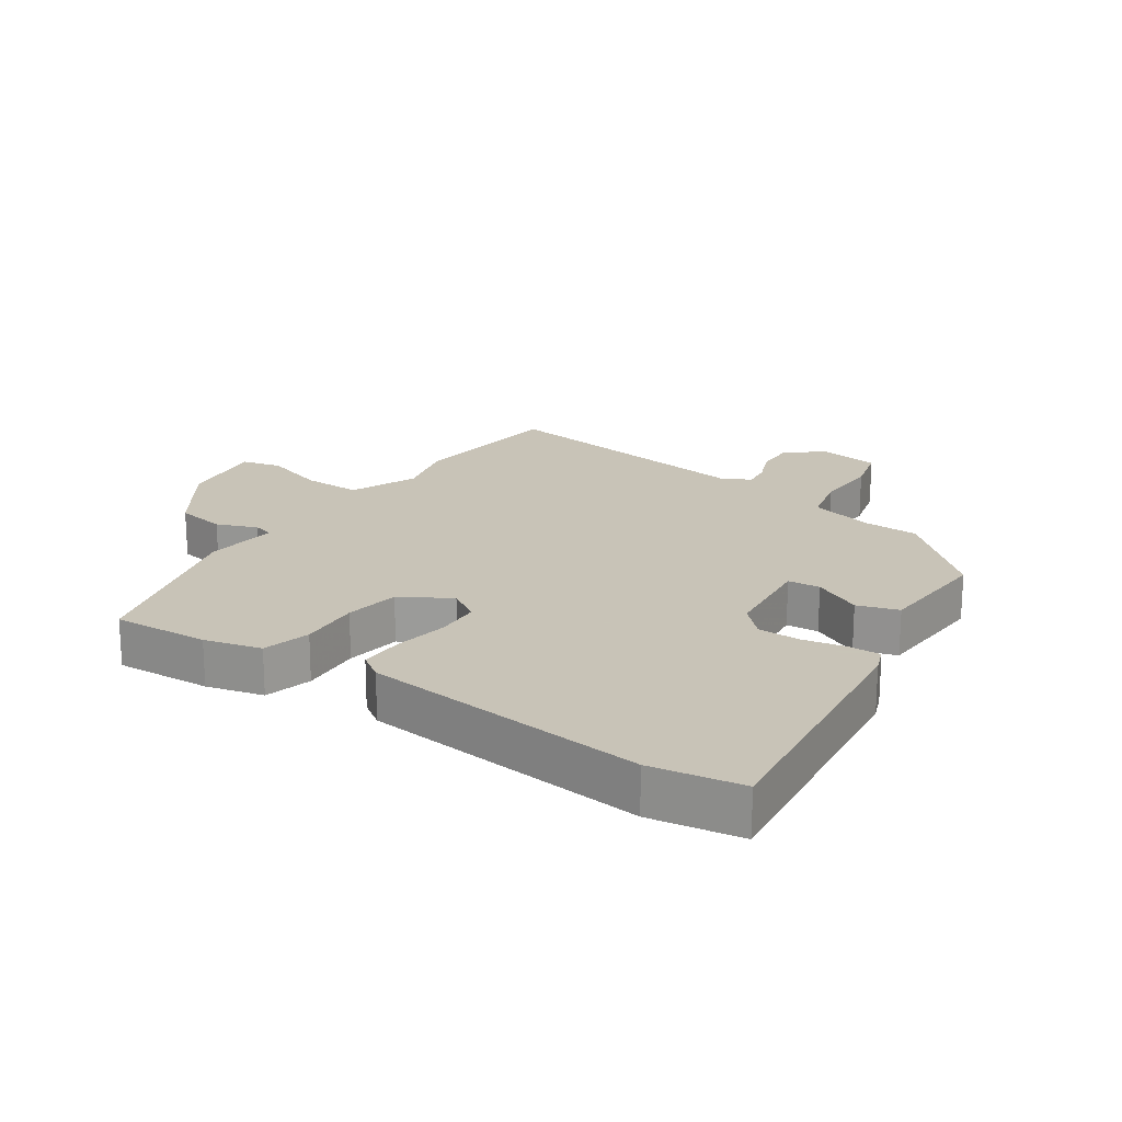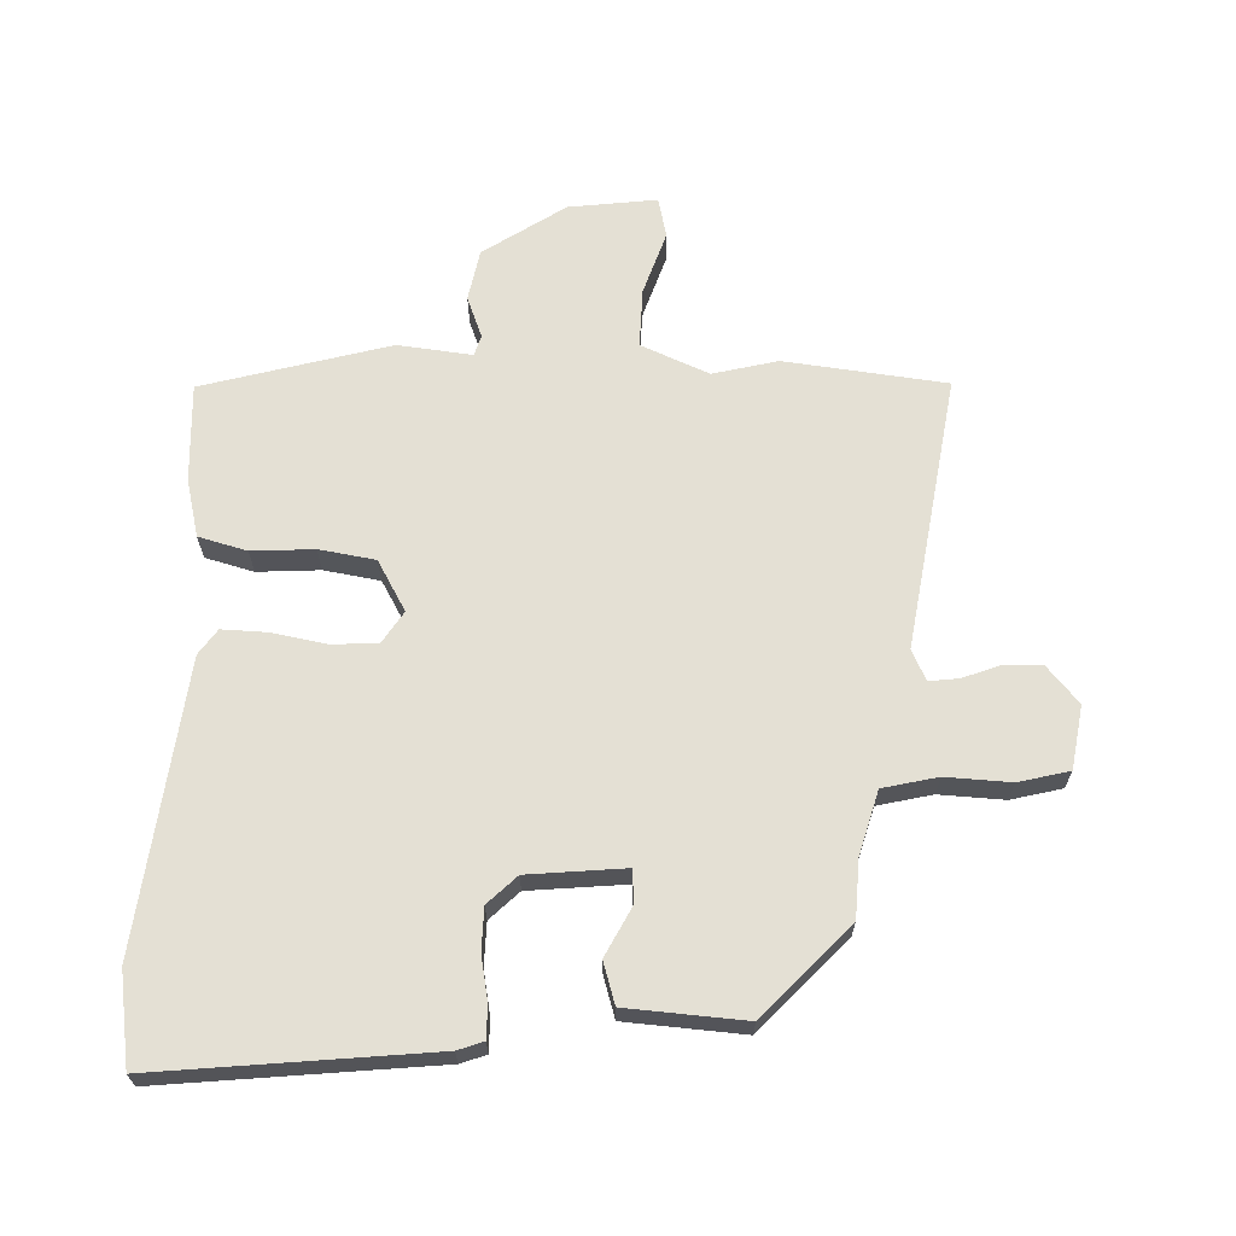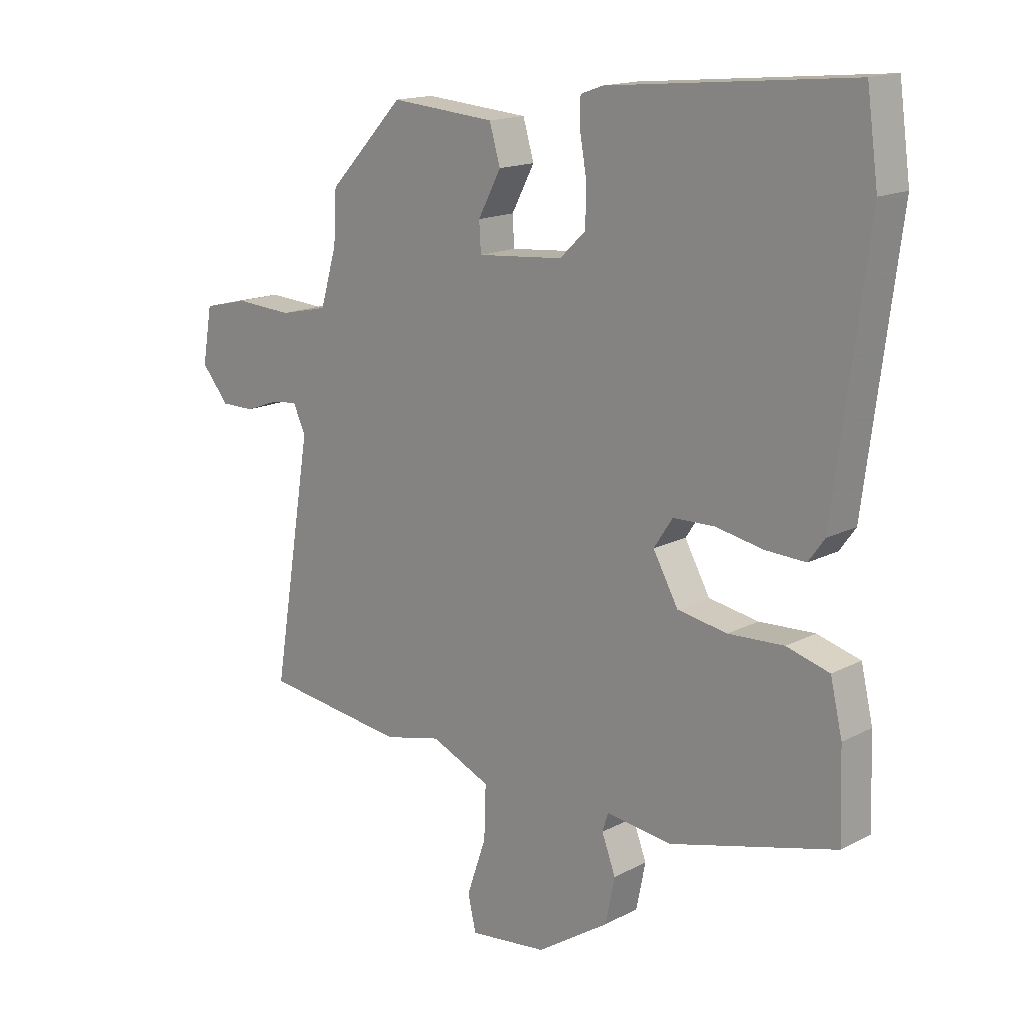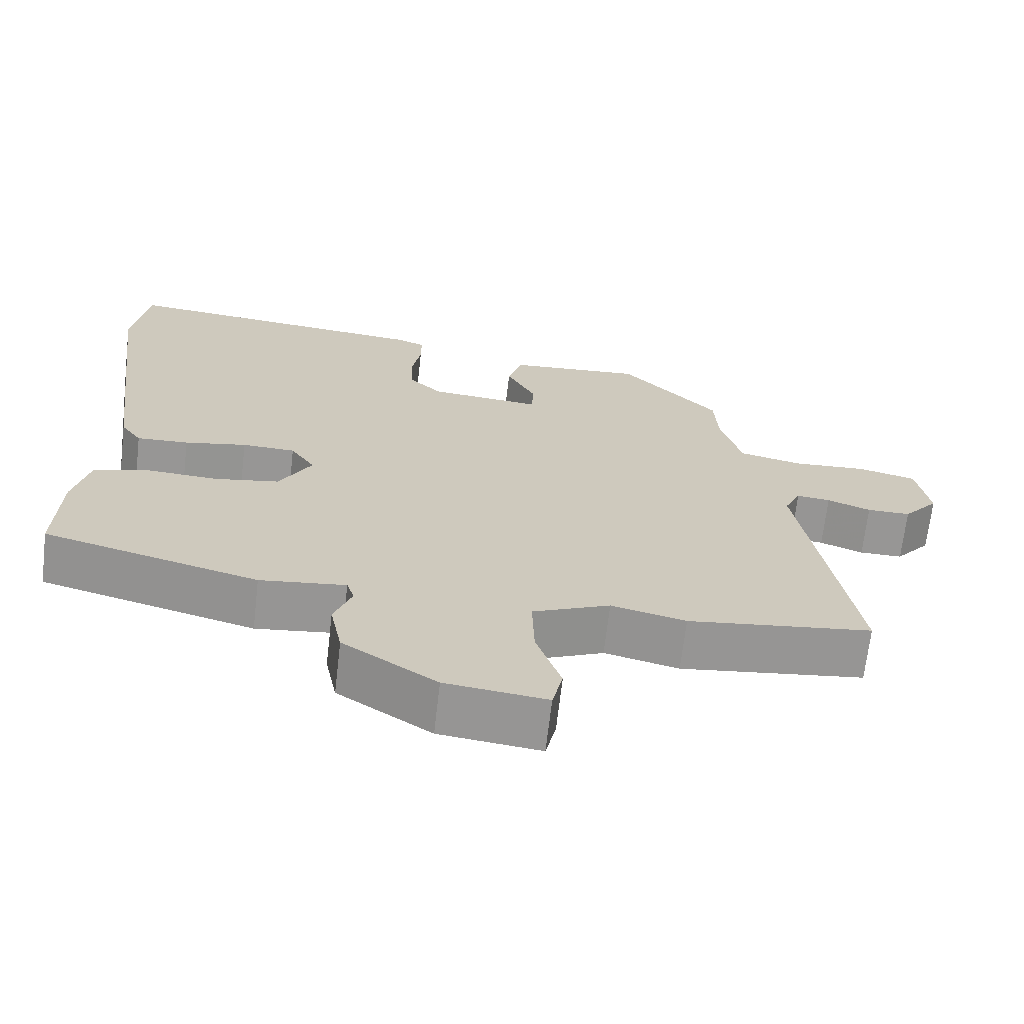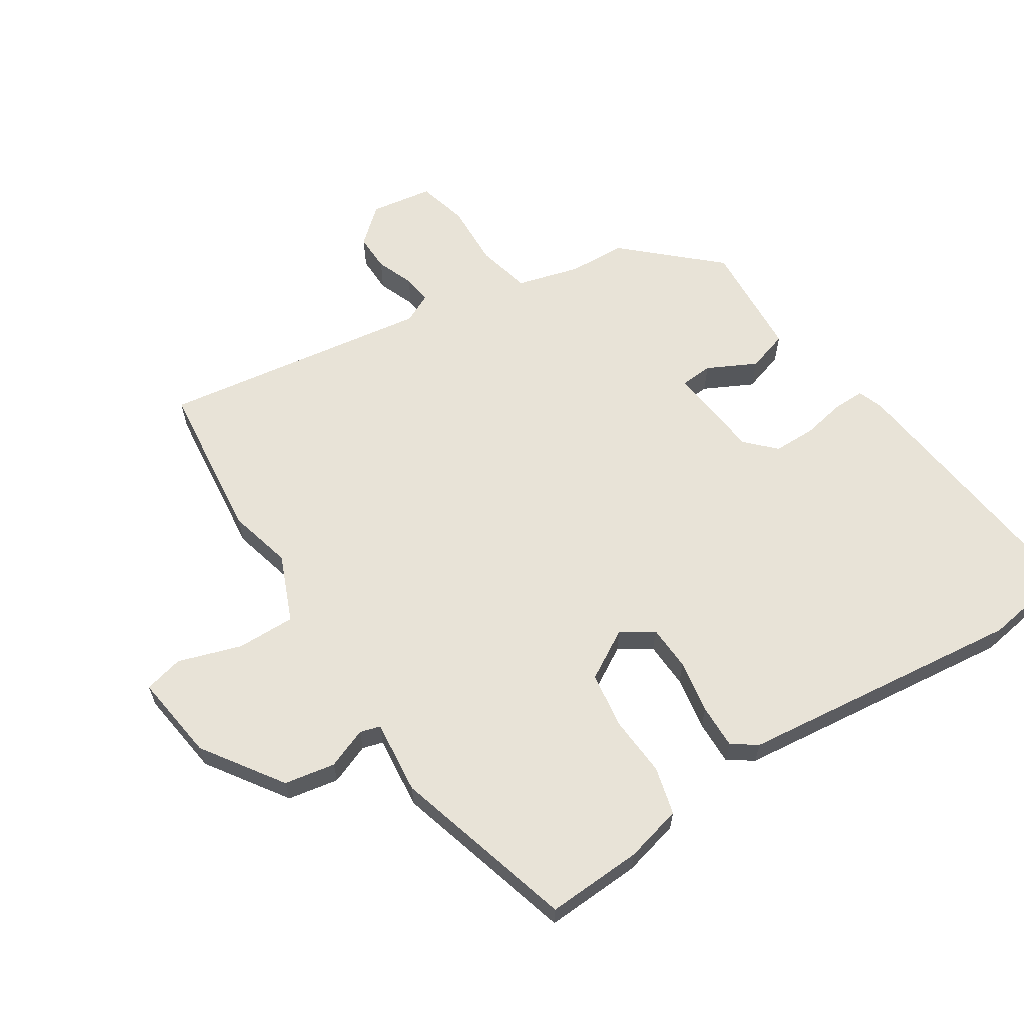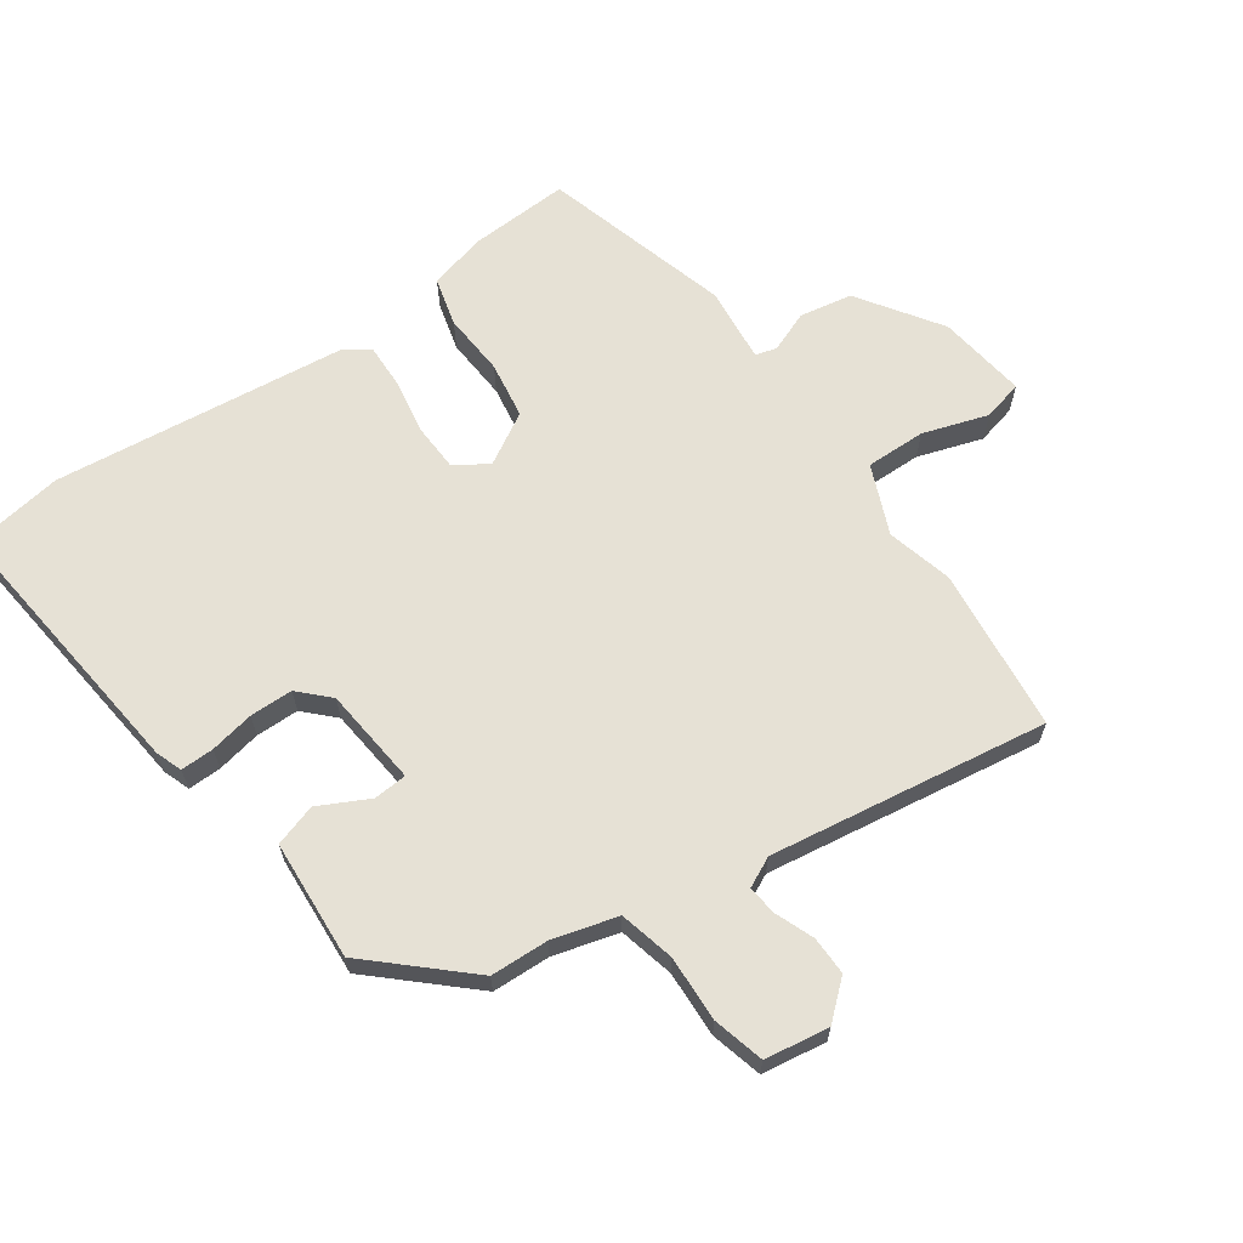
<metadata>
{"format":"obj","ext":"obj","renderer":"f3d","projection":"perspective","resolution":1024,"background":"white","views":[{"elev":19.8,"azim":-57.0,"up":"+Y"},{"elev":66.0,"azim":1.3,"up":"+Y"},{"elev":15.8,"azim":-137.3,"up":"+Z"},{"elev":-67.9,"azim":-6.6,"up":"+Z"},{"elev":62.2,"azim":-123.8,"up":"+Y"},{"elev":64.8,"azim":54.0,"up":"+Y"}]}
</metadata>
<code>
v -0.511 0.07 0.418
v -0.491 0.07 0.562
v -0.066 0.07 0.522
v -0.026 0.07 0.508
v -0.026 0.07 0.457
v -0.038 0.07 0.389
v -0.036 0.07 0.323
v 0.009 0.07 0.28
v 0.16 0.07 0.267
v 0.163 0.07 0.318
v 0.123 0.07 0.394
v 0.142 0.07 0.459
v 0.326 0.07 0.474
v 0.459 0.07 0.334
v 0.464 0.07 0.245
v 0.493 0.07 0.146
v 0.578 0.07 0.127
v 0.679 0.07 0.133
v 0.758 0.07 0.114
v 0.775 0.07 0.016
v 0.727 0.07 -0.041
v 0.668 0.07 -0.041
v 0.609 0.07 -0.019
v 0.563 0.07 -0.014
v 0.541 0.07 -0.061
v 0.611 0.07 -0.486
v 0.36 0.07 -0.518
v 0.259 0.07 -0.494
v 0.154 0.07 -0.54
v 0.157 0.07 -0.632
v 0.191 0.07 -0.731
v 0.177 0.07 -0.793
v 0.04 0.07 -0.777
v -0.087 0.07 -0.694
v -0.103 0.07 -0.614
v -0.079 0.07 -0.55
v -0.089 0.07 -0.518
v -0.205 0.07 -0.532
v -0.495 0.07 -0.455
v -0.49 0.07 -0.303
v -0.469 0.07 -0.213
v -0.394 0.07 -0.192
v -0.297 0.07 -0.197
v -0.21 0.07 -0.182
v -0.166 0.07 -0.103
v -0.199 0.07 -0.053
v -0.271 0.07 -0.051
v -0.355 0.07 -0.067
v -0.425 0.07 -0.07
v -0.453 0.07 -0.031
v -0.511 0 0.418
v -0.491 0 0.562
v -0.066 0 0.522
v -0.026 0 0.508
v -0.026 0 0.457
v -0.038 0 0.389
v -0.036 0 0.323
v 0.009 0 0.28
v 0.16 0 0.267
v 0.163 0 0.318
v 0.123 0 0.394
v 0.142 0 0.459
v 0.326 0 0.474
v 0.459 0 0.334
v 0.464 0 0.245
v 0.493 0 0.146
v 0.578 0 0.127
v 0.679 0 0.133
v 0.758 0 0.114
v 0.775 0 0.016
v 0.727 0 -0.041
v 0.668 0 -0.041
v 0.609 0 -0.019
v 0.563 0 -0.014
v 0.541 0 -0.061
v 0.611 0 -0.486
v 0.36 0 -0.518
v 0.259 0 -0.494
v 0.154 0 -0.54
v 0.157 0 -0.632
v 0.191 0 -0.731
v 0.177 0 -0.793
v 0.04 0 -0.777
v -0.087 0 -0.694
v -0.103 0 -0.614
v -0.079 0 -0.55
v -0.089 0 -0.518
v -0.205 0 -0.532
v -0.495 0 -0.455
v -0.49 0 -0.303
v -0.469 0 -0.213
v -0.394 0 -0.192
v -0.297 0 -0.197
v -0.21 0 -0.182
v -0.166 0 -0.103
v -0.199 0 -0.053
v -0.271 0 -0.051
v -0.355 0 -0.067
v -0.425 0 -0.07
v -0.453 0 -0.031
f 4 5 6
f 3 4 6
f 2 3 6
f 1 2 6
f 50 1 6
f 49 50 6
f 48 49 6
f 47 48 6
f 46 47 6 7
f 45 46 7 8
f 41 42 43
f 40 41 43
f 39 40 43
f 38 39 43
f 37 38 43
f 37 43 44
f 34 35 36
f 33 34 36
f 32 33 36
f 31 32 36
f 30 31 36
f 29 30 36 37
f 37 44 45
f 29 37 45
f 28 29 45
f 45 8 9
f 28 45 9
f 27 28 9
f 26 27 9
f 25 26 9
f 21 22 23
f 20 21 23
f 19 20 23
f 18 19 23
f 17 18 23
f 16 17 23 24
f 13 14 15
f 12 13 15
f 11 12 15
f 10 11 15
f 10 15 16
f 16 24 25
f 10 16 25
f 9 10 25
f 56 55 54
f 56 54 53
f 56 53 52
f 56 52 51
f 56 51 100
f 56 100 99
f 56 99 98
f 56 98 97
f 57 56 97 96
f 58 57 96 95
f 93 92 91
f 93 91 90
f 93 90 89
f 93 89 88
f 93 88 87
f 94 93 87
f 86 85 84
f 86 84 83
f 86 83 82
f 86 82 81
f 86 81 80
f 87 86 80 79
f 95 94 87
f 95 87 79
f 95 79 78
f 59 58 95
f 59 95 78
f 59 78 77
f 59 77 76
f 59 76 75
f 73 72 71
f 73 71 70
f 73 70 69
f 73 69 68
f 73 68 67
f 74 73 67 66
f 65 64 63
f 65 63 62
f 65 62 61
f 65 61 60
f 66 65 60
f 75 74 66
f 75 66 60
f 75 60 59
f 1 51 52 2
f 2 52 53 3
f 3 53 54 4
f 4 54 55 5
f 5 55 56 6
f 6 56 57 7
f 7 57 58 8
f 8 58 59 9
f 9 59 60 10
f 10 60 61 11
f 11 61 62 12
f 12 62 63 13
f 13 63 64 14
f 14 64 65 15
f 15 65 66 16
f 16 66 67 17
f 17 67 68 18
f 18 68 69 19
f 19 69 70 20
f 20 70 71 21
f 21 71 72 22
f 22 72 73 23
f 23 73 74 24
f 24 74 75 25
f 25 75 76 26
f 26 76 77 27
f 27 77 78 28
f 28 78 79 29
f 29 79 80 30
f 30 80 81 31
f 31 81 82 32
f 32 82 83 33
f 33 83 84 34
f 34 84 85 35
f 35 85 86 36
f 36 86 87 37
f 37 87 88 38
f 38 88 89 39
f 39 89 90 40
f 40 90 91 41
f 41 91 92 42
f 42 92 93 43
f 43 93 94 44
f 44 94 95 45
f 45 95 96 46
f 46 96 97 47
f 47 97 98 48
f 48 98 99 49
f 49 99 100 50
f 50 100 51 1

</code>
